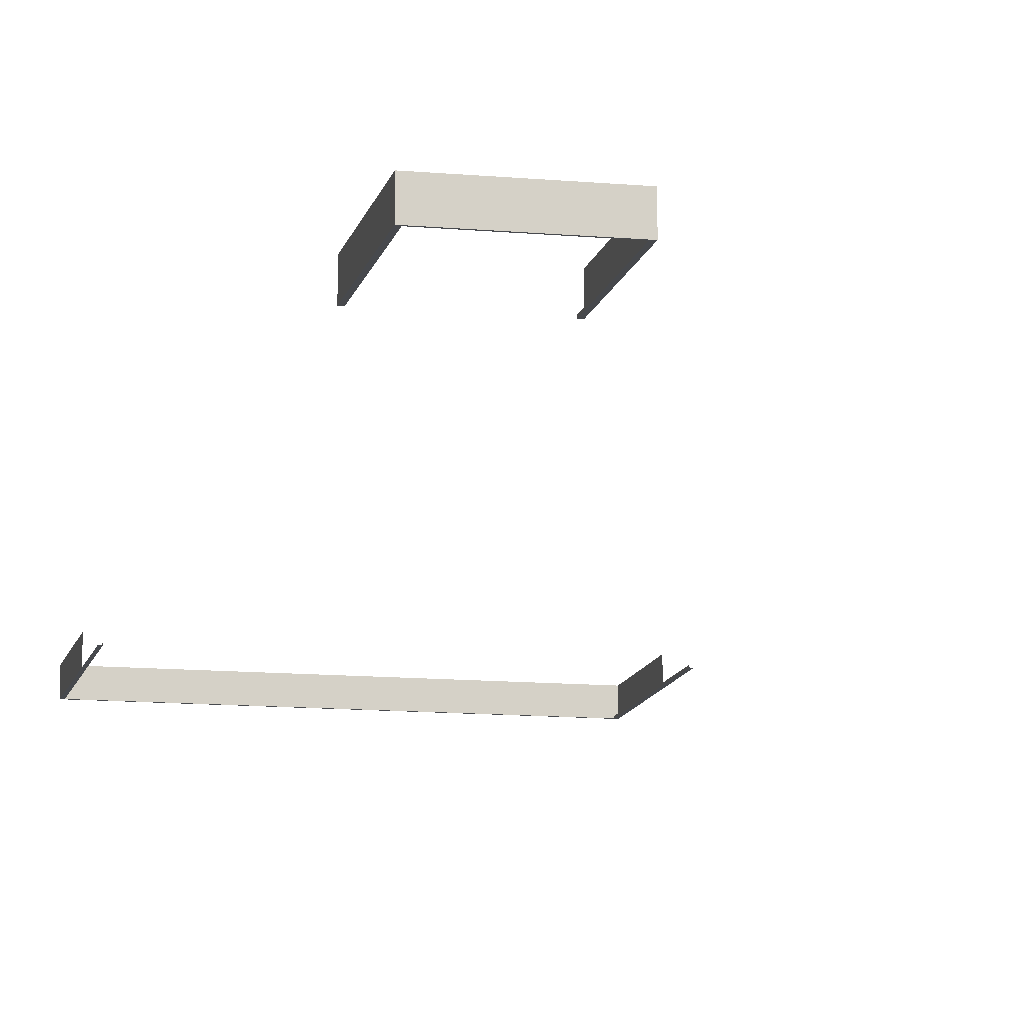
<metadata>
{"format":"obj","ext":"obj","renderer":"f3d","projection":"perspective","resolution":1024,"background":"white","views":[{"elev":-12.0,"azim":169.2,"up":"+Y"}]}
</metadata>
<code>
o md3-soffits-base-standard-x-soffit
v 6.111 10.33 -165
v 6.111 10.41 -165
v 6.362 10.41 -155
v 6.362 10.33 -155
v 5.951 10.33 -165
v 6.202 10.33 -155
v 24.44 10.33 -165.4
v 24.6 10.33 -165.4
v 24.86 10.33 -155.4
v 24.7 10.33 -155.4
v 24.44 10.41 -165.4
v 24.7 10.41 -155.4
v 18.94 10.33 -155.3
v 18.94 10.41 -155.3
v 18.94 10.33 -155.2
v 6.204 10.33 -154.9
v 24.86 10.33 -155.4
v 6.051 10.33 -161
v 6.204 11.46 -154.9
v 6.051 11.46 -161
v 24.71 10.33 -161.4
v 24.71 11.46 -161.4
v 24.86 11.46 -155.4
v 23.24 10.33 -213.5
v 23.24 10.41 -213.5
v 18.13 10.41 -213.4
v 18.13 10.33 -213.4
v 23.4 10.33 -213.5
v 17.97 10.33 -213.4
v 17.97 10.33 -213.4
v 23.39 10.33 -213.6
v 18.3 10.41 -206.9
v 18.3 10.33 -206.9
v 18.14 10.33 -206.9
v 18.14 11.46 -206.9
v 17.97 11.46 -213.4
v 23.39 11.46 -213.6
v 23.56 10.33 -207
v 23.56 11.46 -207
v 23.4 10.33 -207
v 23.4 10.41 -207
f 1 2 3 4
f 5 1 4 6
f 7 8 9 10
f 11 7 10 12
f 13 4 3 14
f 13 15 16 6
f 13 9 17 15
f 13 14 12 10
f 18 16 19 20
f 21 22 23 17
f 17 23 19 16
f 24 25 26 27
f 28 29 30 31
f 32 33 27 26
f 33 34 29 27
f 34 35 36 30
f 31 30 36 37
f 38 31 37 39
f 40 41 25 24
f 38 40 24 28

</code>
